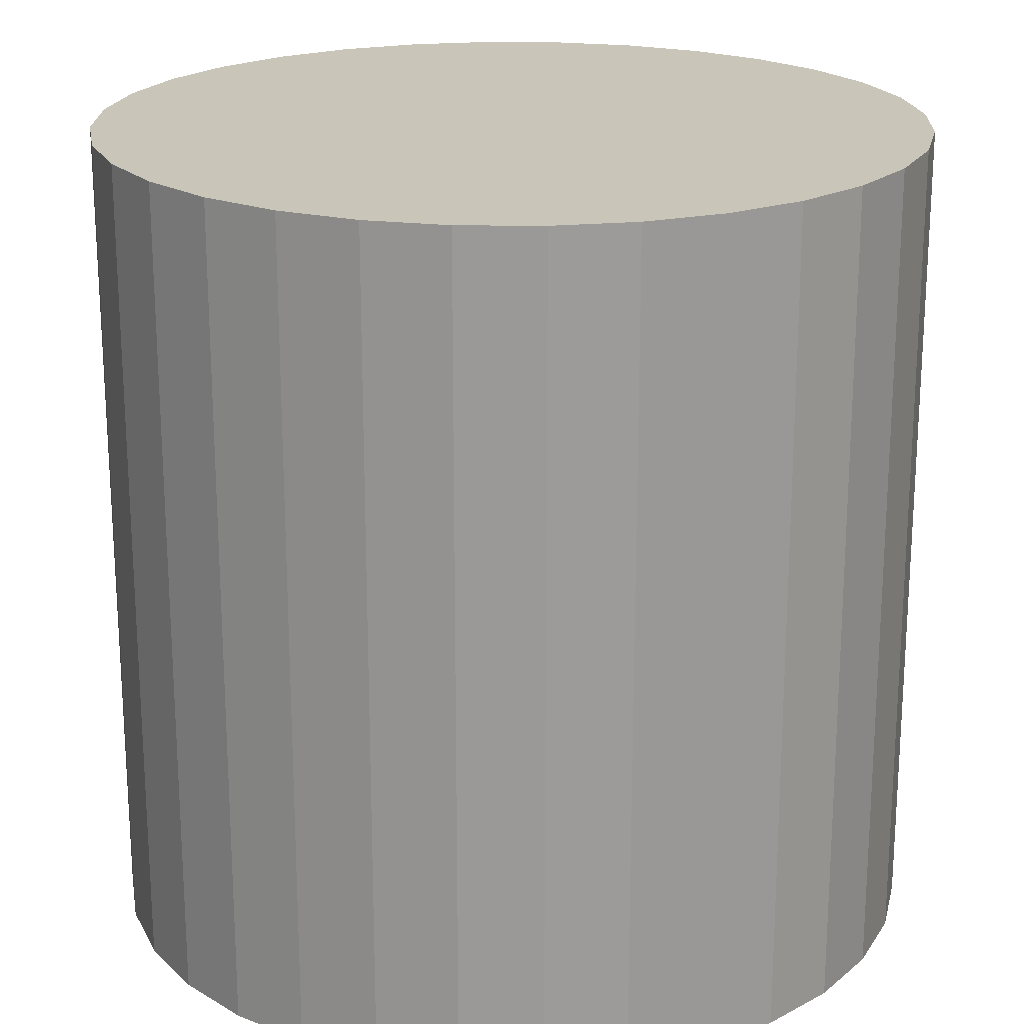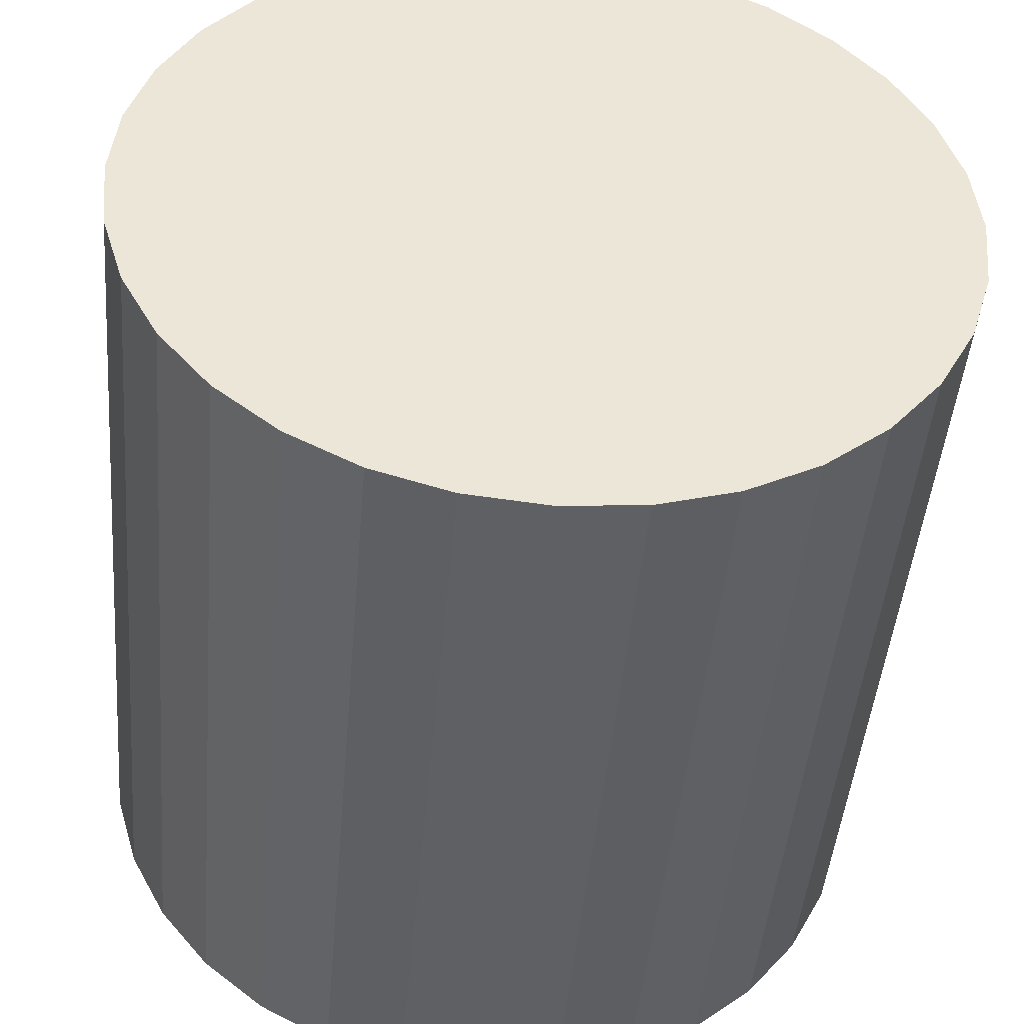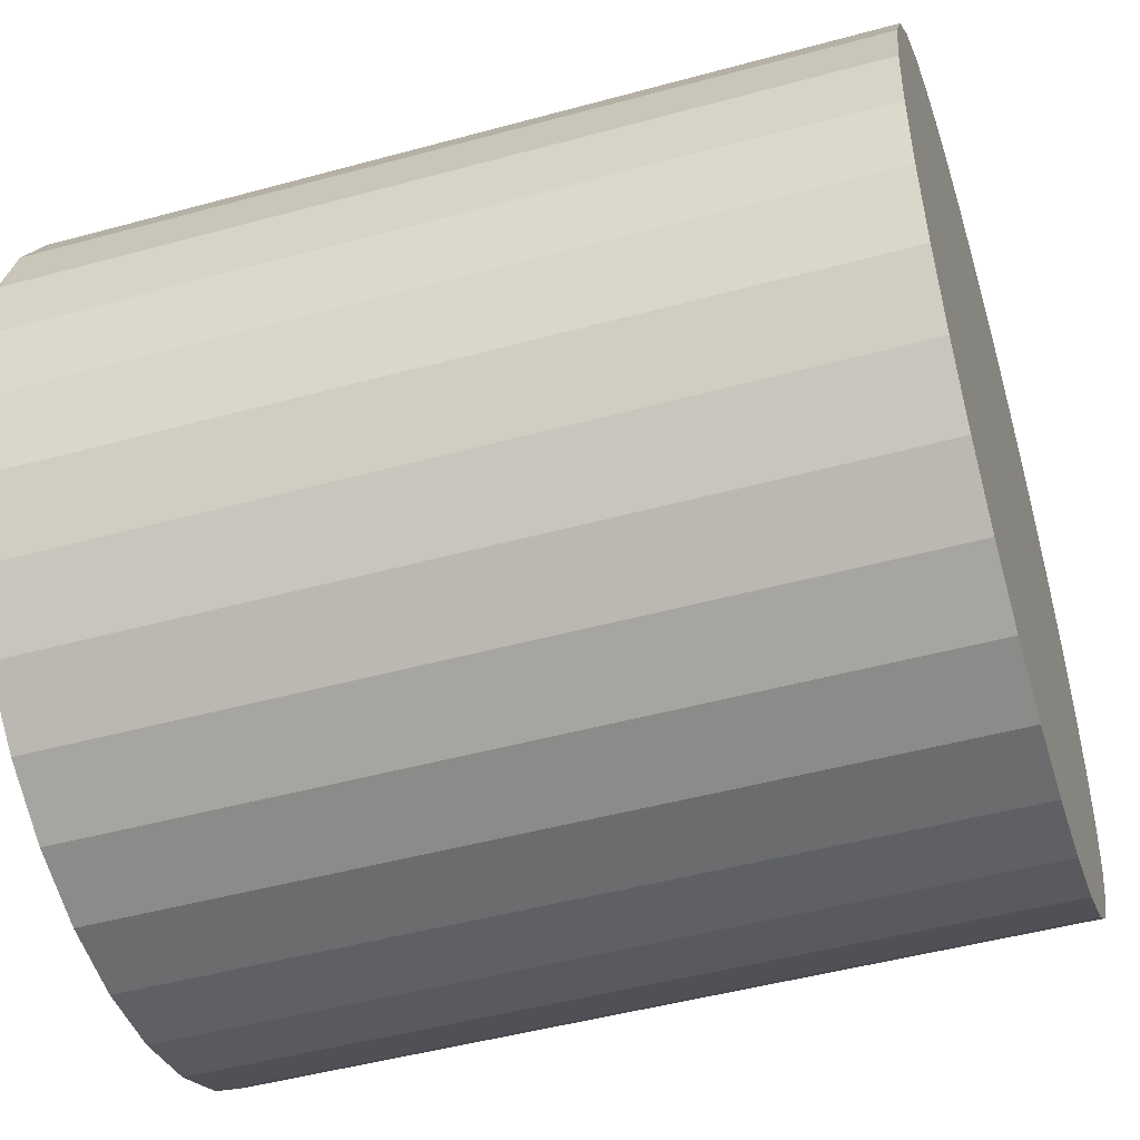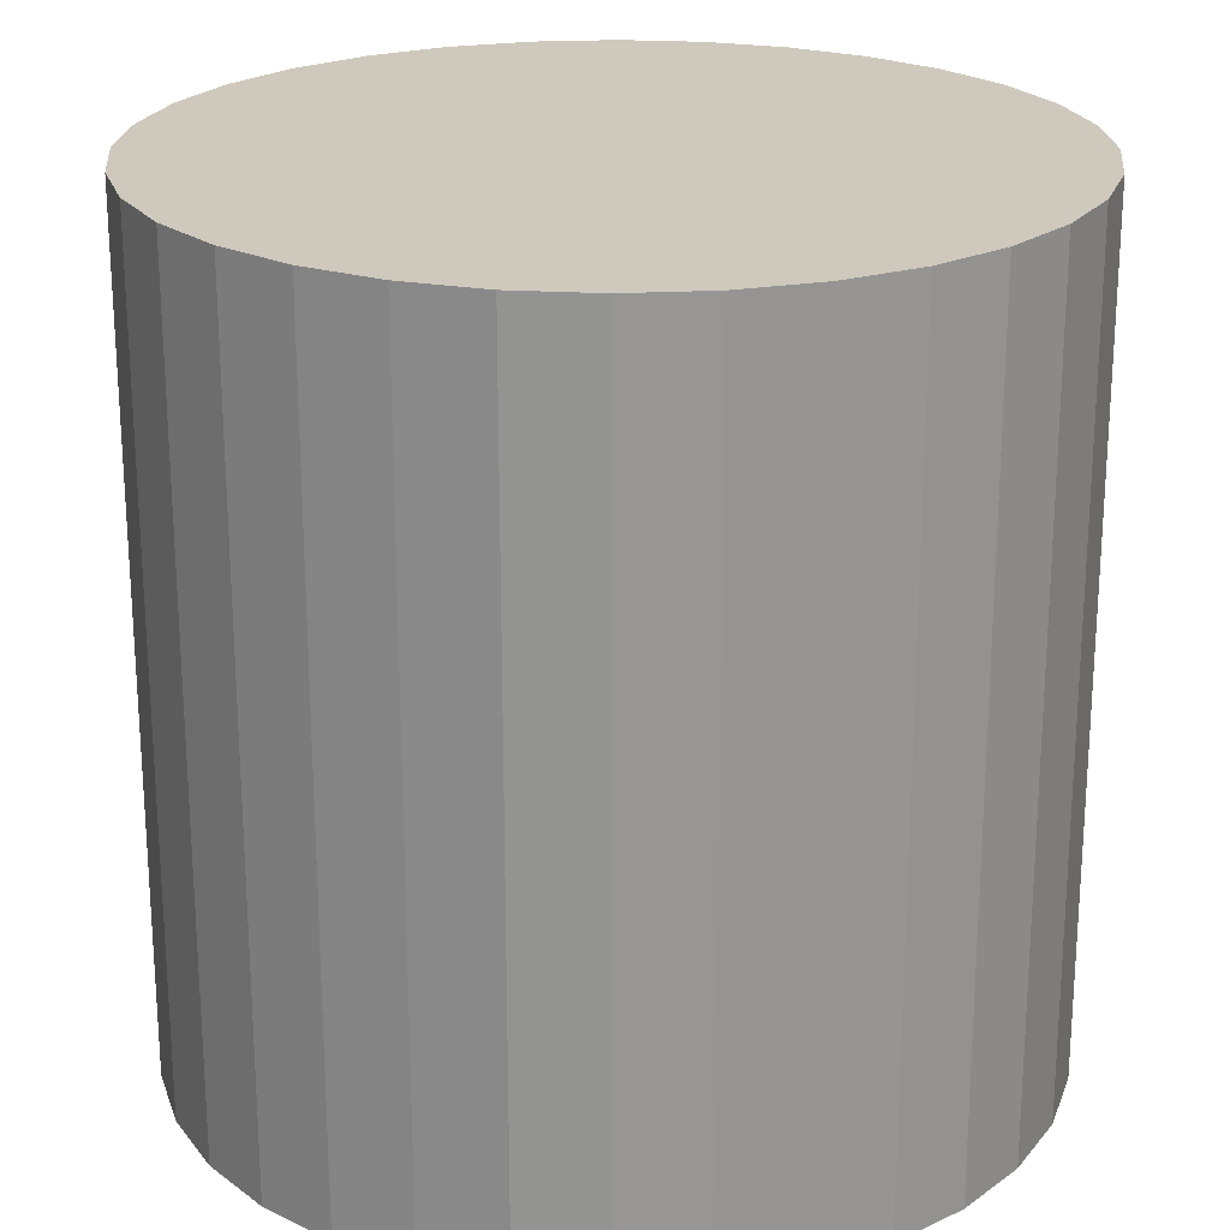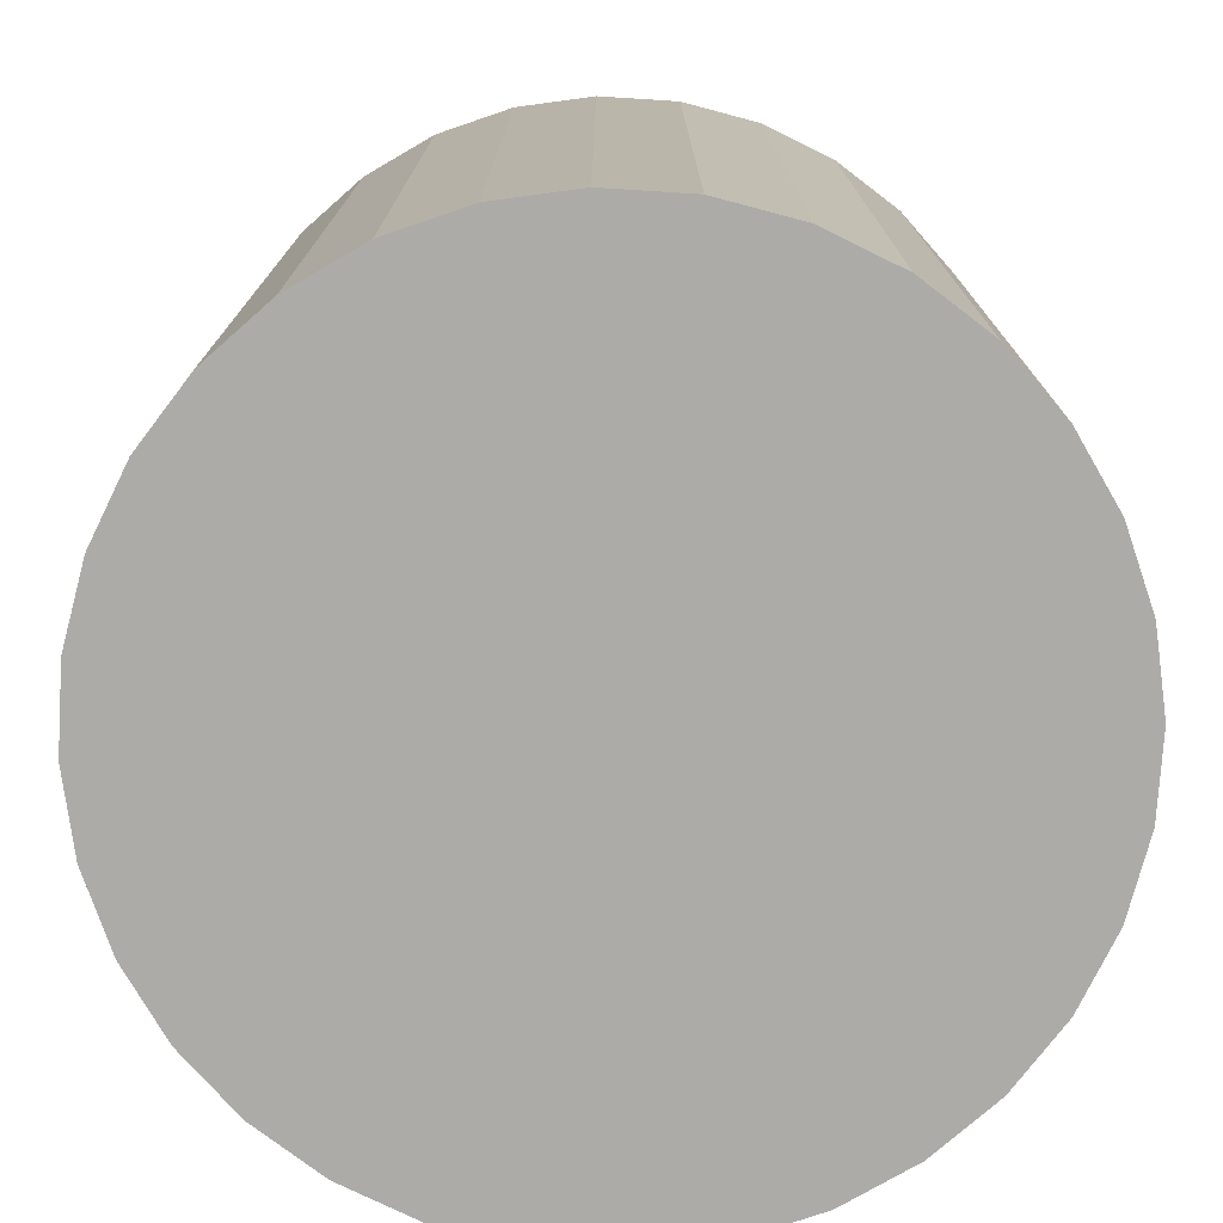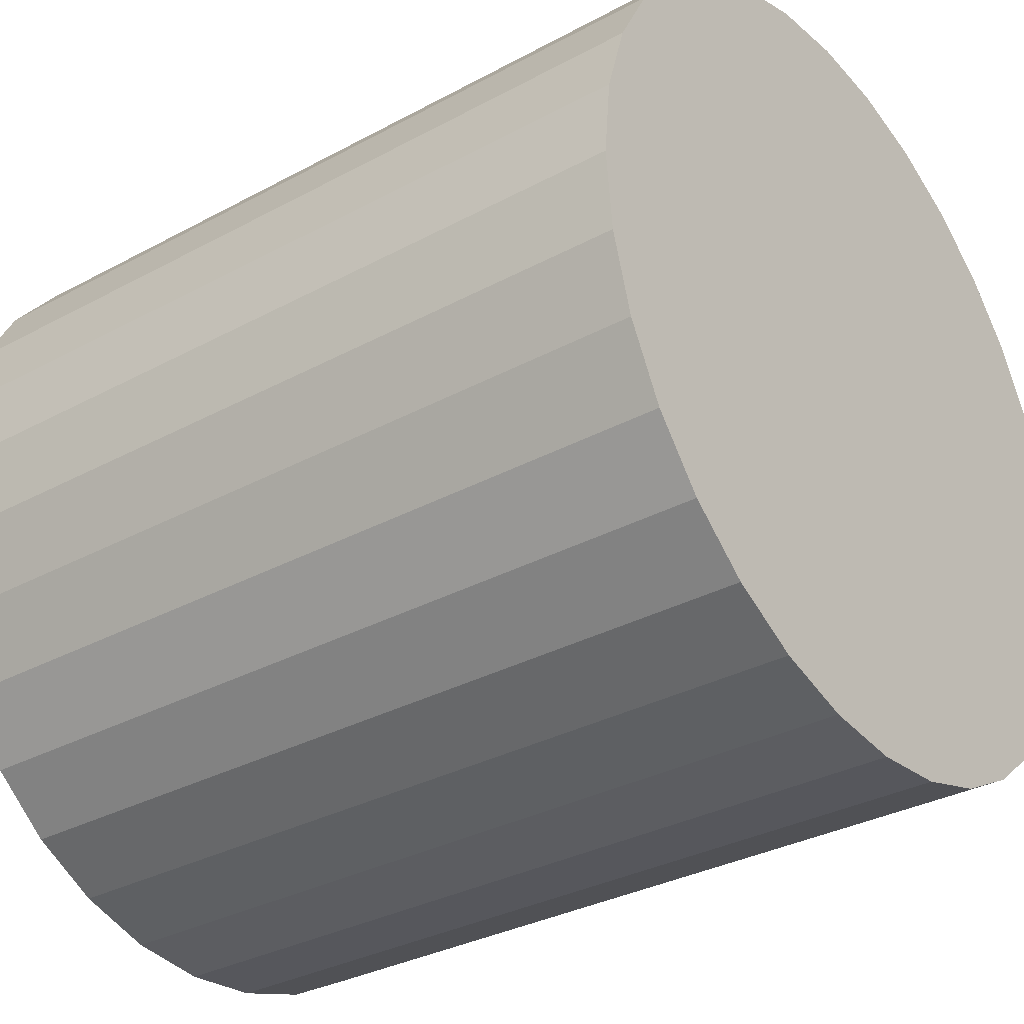
<metadata>
{"format":"obj","ext":"obj","renderer":"f3d","projection":"perspective","resolution":1024,"background":"white","views":[{"elev":20.7,"azim":-4.2,"up":"+Z"},{"elev":-45.6,"azim":175.1,"up":"+Y"},{"elev":-48.3,"azim":107.0,"up":"+Y"},{"elev":22.4,"azim":79.1,"up":"+Z"},{"elev":-76.3,"azim":47.0,"up":"+Z"},{"elev":-32.4,"azim":127.1,"up":"+Y"}]}
</metadata>
<code>
o Cylinder
v 100 0 2.201
v 100 0 202.2
v 98.08 -19.51 2.201
v 98.08 -19.51 202.2
v 92.39 -38.27 2.201
v 92.39 -38.27 202.2
v 83.15 -55.56 2.201
v 83.15 -55.56 202.2
v 70.71 -70.71 2.201
v 70.71 -70.71 202.2
v 55.56 -83.15 2.201
v 55.56 -83.15 202.2
v 38.27 -92.39 2.201
v 38.27 -92.39 202.2
v 19.51 -98.08 2.201
v 19.51 -98.08 202.2
v 8e-06 -100 2.201
v 8e-06 -100 202.2
v -19.51 -98.08 2.201
v -19.51 -98.08 202.2
v -38.27 -92.39 2.201
v -38.27 -92.39 202.2
v -55.56 -83.15 2.201
v -55.56 -83.15 202.2
v -70.71 -70.71 2.201
v -70.71 -70.71 202.2
v -83.15 -55.56 2.201
v -83.15 -55.56 202.2
v -92.39 -38.27 2.201
v -92.39 -38.27 202.2
v -98.08 -19.51 2.201
v -98.08 -19.51 202.2
v -100 3.3e-05 2.201
v -100 3.3e-05 202.2
v -98.08 19.51 2.201
v -98.08 19.51 202.2
v -92.39 38.27 2.201
v -92.39 38.27 202.2
v -83.15 55.56 2.201
v -83.15 55.56 202.2
v -70.71 70.71 2.201
v -70.71 70.71 202.2
v -55.56 83.15 2.201
v -55.56 83.15 202.2
v -38.27 92.39 2.201
v -38.27 92.39 202.2
v -19.51 98.08 2.201
v -19.51 98.08 202.2
v 9.7e-05 100 2.201
v 9.7e-05 100 202.2
v 19.51 98.08 2.201
v 19.51 98.08 202.2
v 38.27 92.39 2.201
v 38.27 92.39 202.2
v 55.56 83.15 2.201
v 55.56 83.15 202.2
v 70.71 70.71 2.201
v 70.71 70.71 202.2
v 83.15 55.56 2.201
v 83.15 55.56 202.2
v 92.39 38.27 2.201
v 92.39 38.27 202.2
v 98.08 19.51 2.201
v 98.08 19.51 202.2
f 1 2 4 3
f 3 4 6 5
f 5 6 8 7
f 7 8 10 9
f 9 10 12 11
f 11 12 14 13
f 13 14 16 15
f 15 16 18 17
f 17 18 20 19
f 19 20 22 21
f 21 22 24 23
f 23 24 26 25
f 25 26 28 27
f 27 28 30 29
f 29 30 32 31
f 31 32 34 33
f 33 34 36 35
f 35 36 38 37
f 37 38 40 39
f 39 40 42 41
f 41 42 44 43
f 43 44 46 45
f 45 46 48 47
f 47 48 50 49
f 49 50 52 51
f 51 52 54 53
f 53 54 56 55
f 55 56 58 57
f 57 58 60 59
f 59 60 62 61
f 4 2 64 62 60 58 56 54 52 50 48 46 44 42 40 38 36 34 32 30 28 26 24 22 20 18 16 14 12 10 8 6
f 61 62 64 63
f 63 64 2 1
f 1 3 5 7 9 11 13 15 17 19 21 23 25 27 29 31 33 35 37 39 41 43 45 47 49 51 53 55 57 59 61 63

</code>
